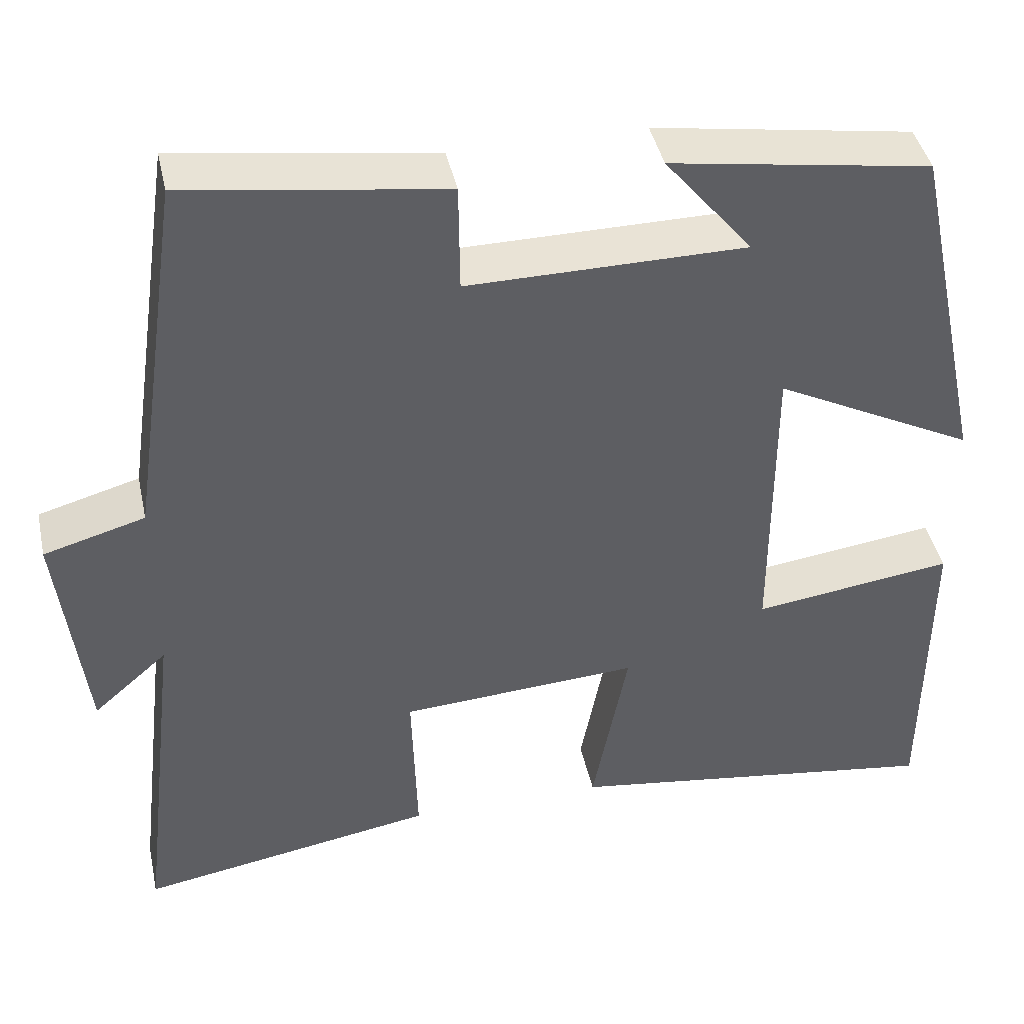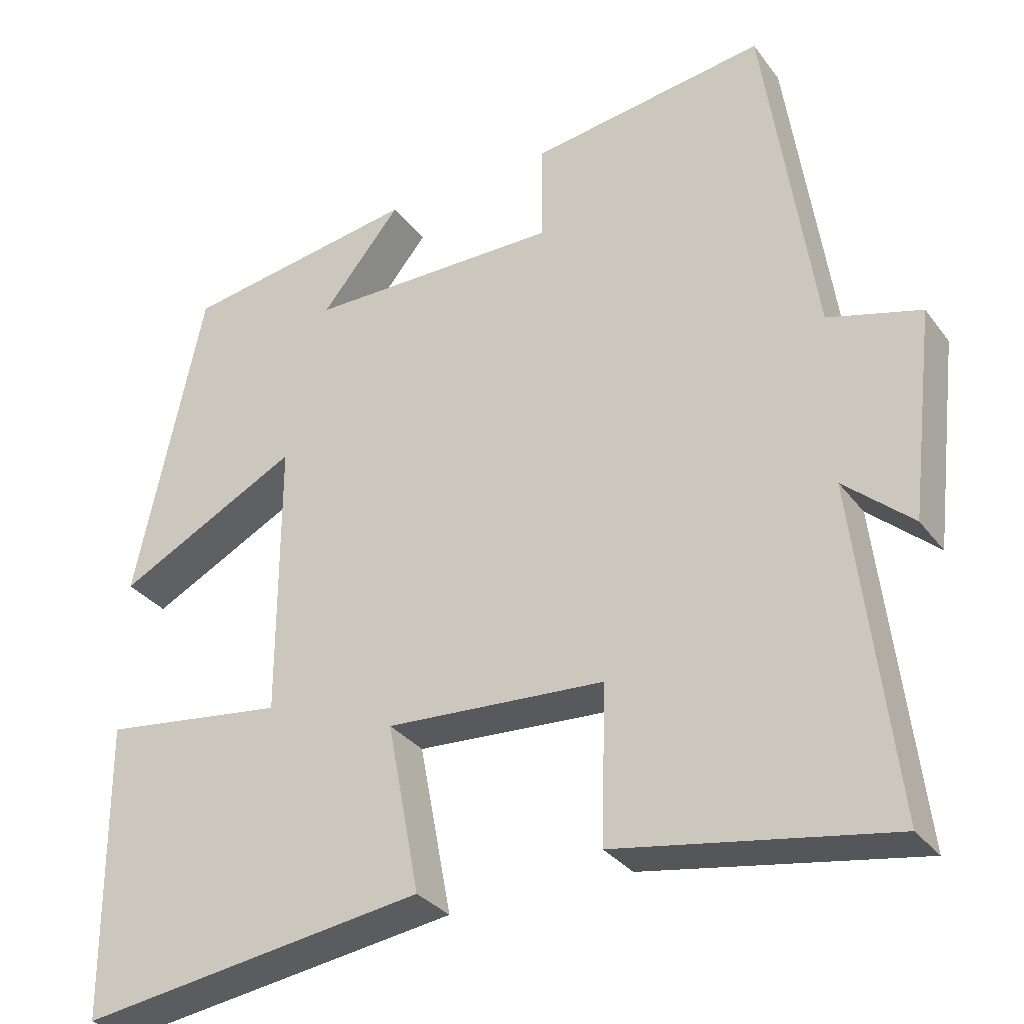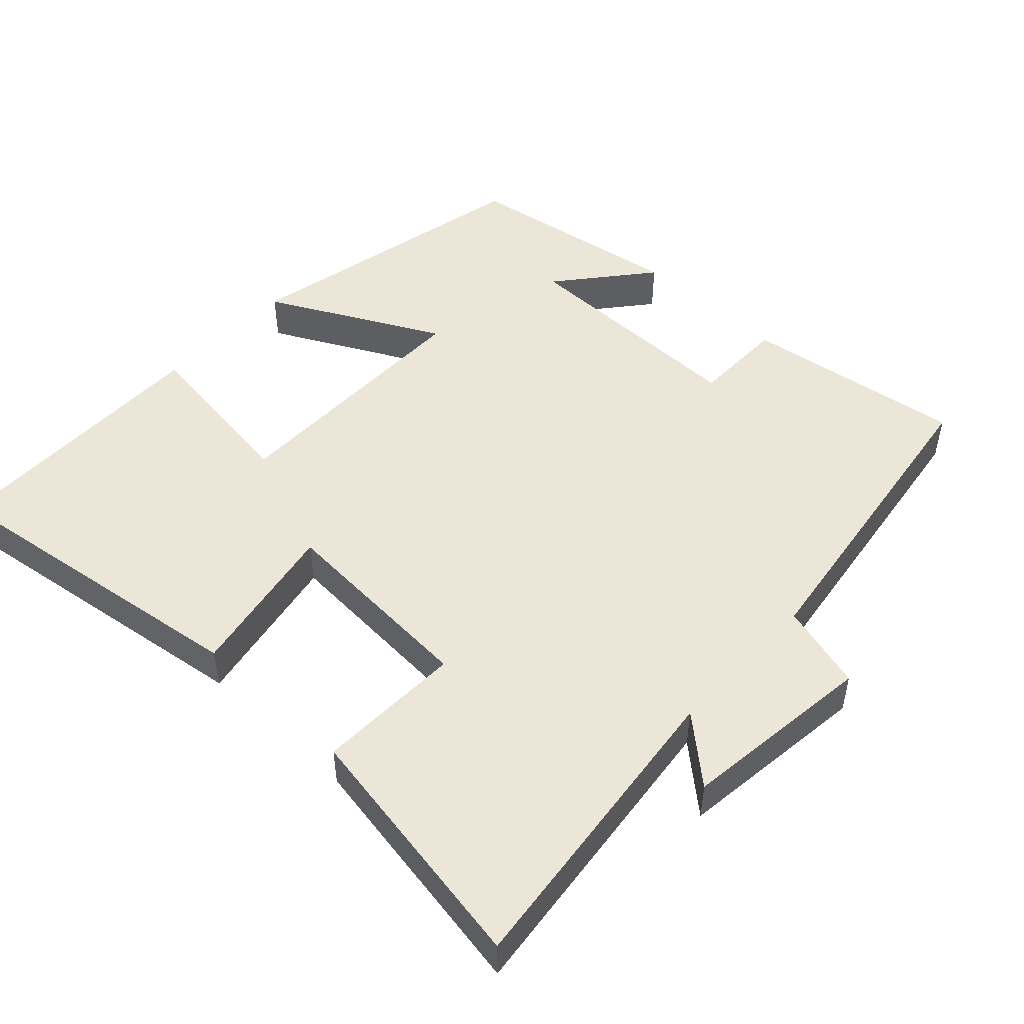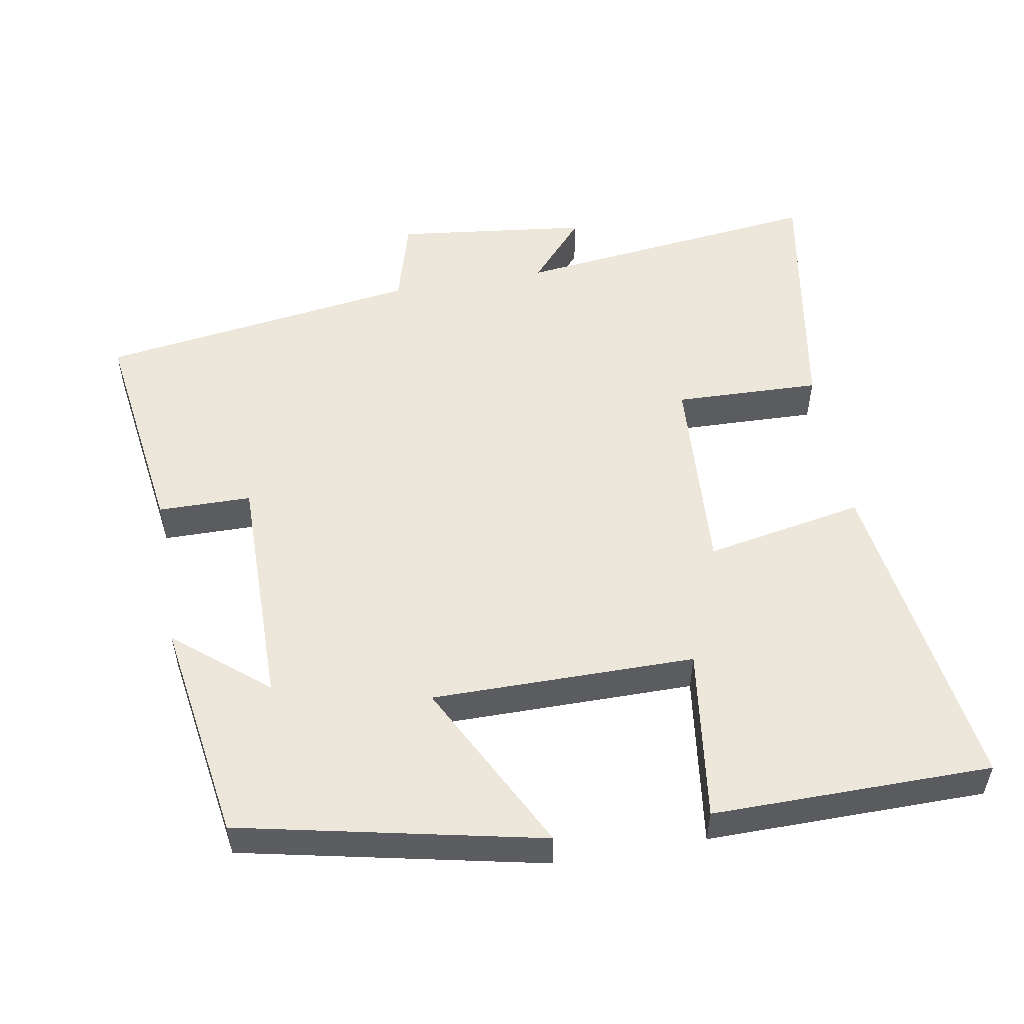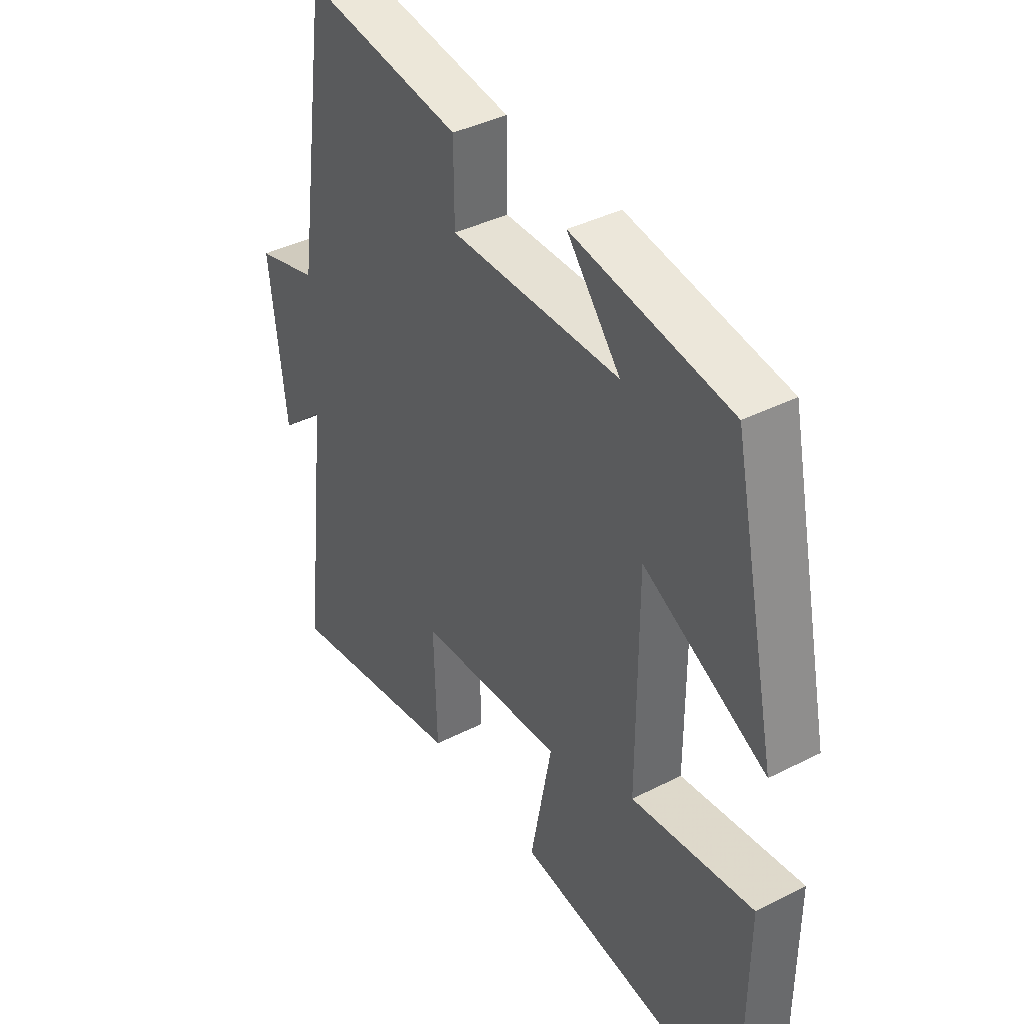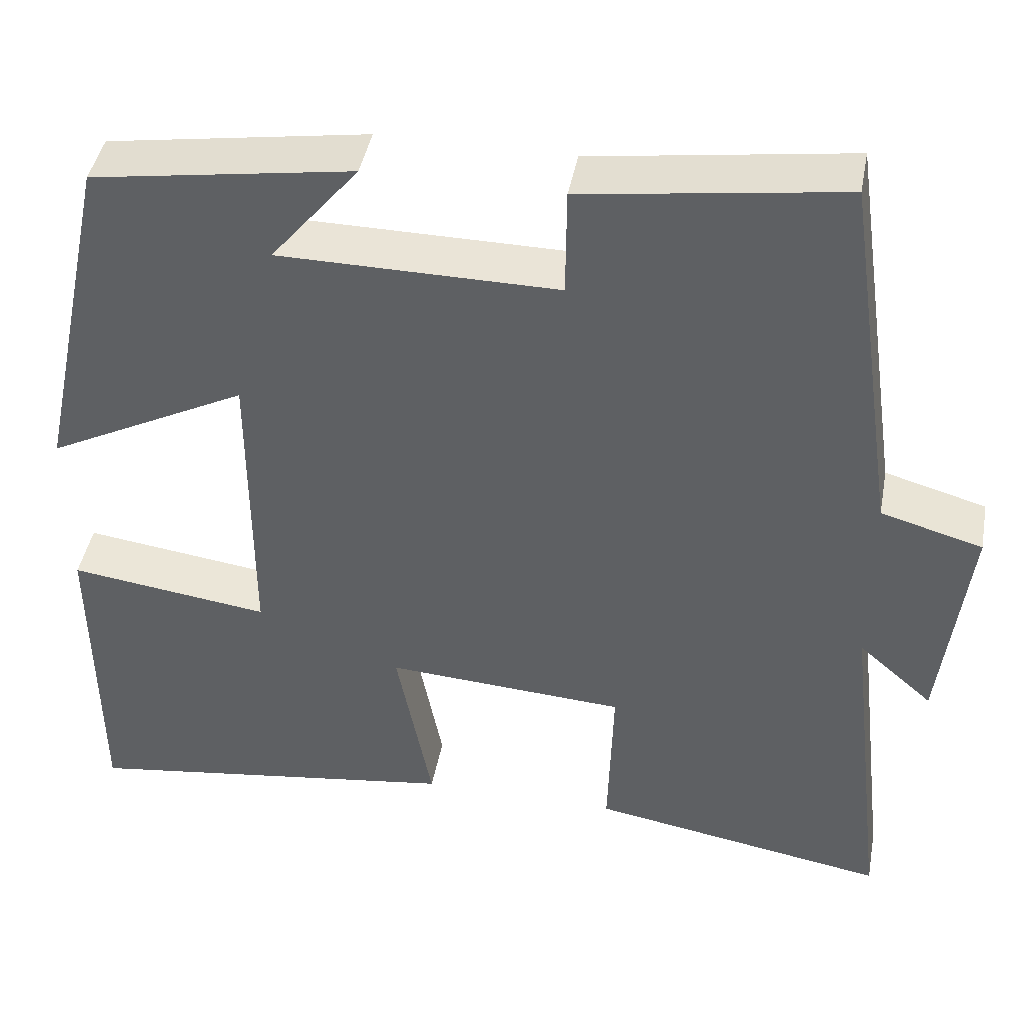
<metadata>
{"format":"obj","ext":"obj","renderer":"f3d","projection":"perspective","resolution":1024,"background":"white","views":[{"elev":42.4,"azim":-12.2,"up":"+Z"},{"elev":-31.8,"azim":-149.5,"up":"+Z"},{"elev":49.2,"azim":-136.9,"up":"+Y"},{"elev":52.9,"azim":80.1,"up":"+Y"},{"elev":39.6,"azim":57.7,"up":"+Z"},{"elev":43.5,"azim":-169.5,"up":"+Z"}]}
</metadata>
<code>
v 0.497 0.07 -0.564
v 0.043 0.07 -0.5
v 0.085 0.07 -0.279
v -0.201 0.07 -0.297
v -0.195 0.07 -0.5
v -0.551 0.07 -0.561
v -0.5 0.07 -0.129
v -0.589 0.07 -0.207
v -0.621 0.07 0.063
v -0.5 0.07 0.097
v -0.435 0.07 0.544
v -0.127 0.07 0.5
v -0.126 0.07 0.37
v 0.206 0.07 0.372
v 0.101 0.07 0.5
v 0.411 0.07 0.451
v 0.5 0.07 0.033
v 0.26 0.07 0.157
v 0.26 0.07 -0.209
v 0.5 0.07 -0.177
v 0.497 0 -0.564
v 0.043 0 -0.5
v 0.085 0 -0.279
v -0.201 0 -0.297
v -0.195 0 -0.5
v -0.551 0 -0.561
v -0.5 0 -0.129
v -0.589 0 -0.207
v -0.621 0 0.063
v -0.5 0 0.097
v -0.435 0 0.544
v -0.127 0 0.5
v -0.126 0 0.37
v 0.206 0 0.372
v 0.101 0 0.5
v 0.411 0 0.451
v 0.5 0 0.033
v 0.26 0 0.157
v 0.26 0 -0.209
v 0.5 0 -0.177
f 19 20 1 2
f 18 19 2 3
f 16 17 18
f 14 15 16
f 14 16 18
f 13 14 18 3
f 10 11 12 13
f 7 8 9 10
f 7 10 13 3
f 4 5 6 7
f 3 4 7
f 22 21 40 39
f 23 22 39 38
f 38 37 36
f 36 35 34
f 38 36 34
f 23 38 34 33
f 33 32 31 30
f 30 29 28 27
f 23 33 30 27
f 27 26 25 24
f 27 24 23
f 1 21 22 2
f 2 22 23 3
f 3 23 24 4
f 4 24 25 5
f 5 25 26 6
f 6 26 27 7
f 7 27 28 8
f 8 28 29 9
f 9 29 30 10
f 10 30 31 11
f 11 31 32 12
f 12 32 33 13
f 13 33 34 14
f 14 34 35 15
f 15 35 36 16
f 16 36 37 17
f 17 37 38 18
f 18 38 39 19
f 19 39 40 20
f 20 40 21 1

</code>
